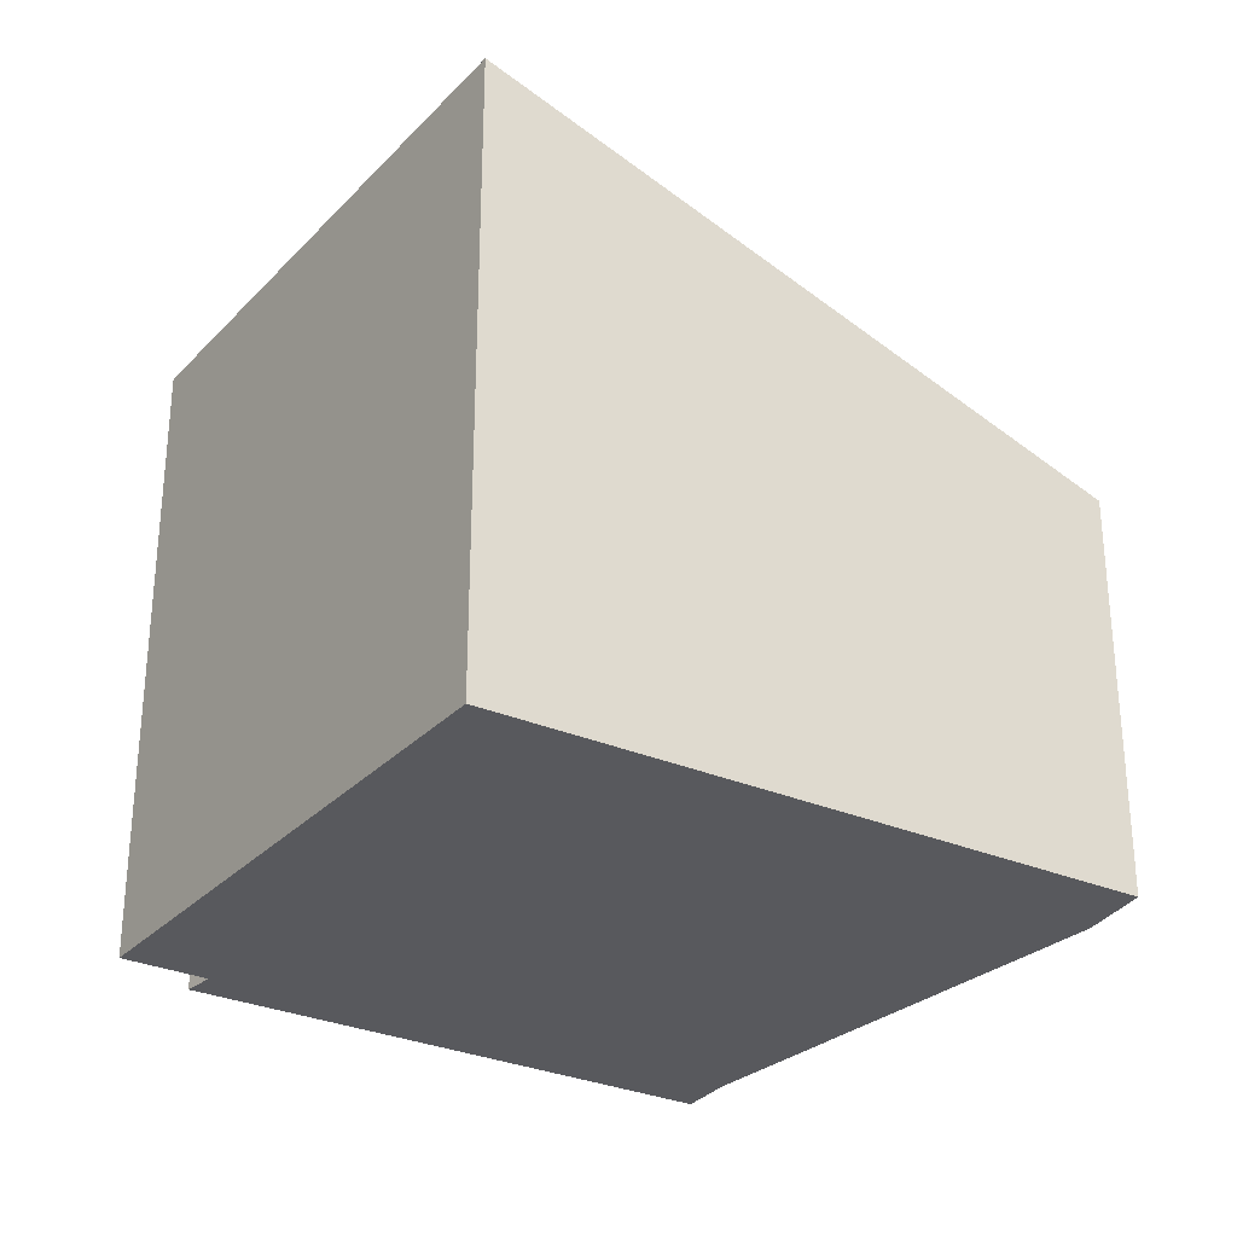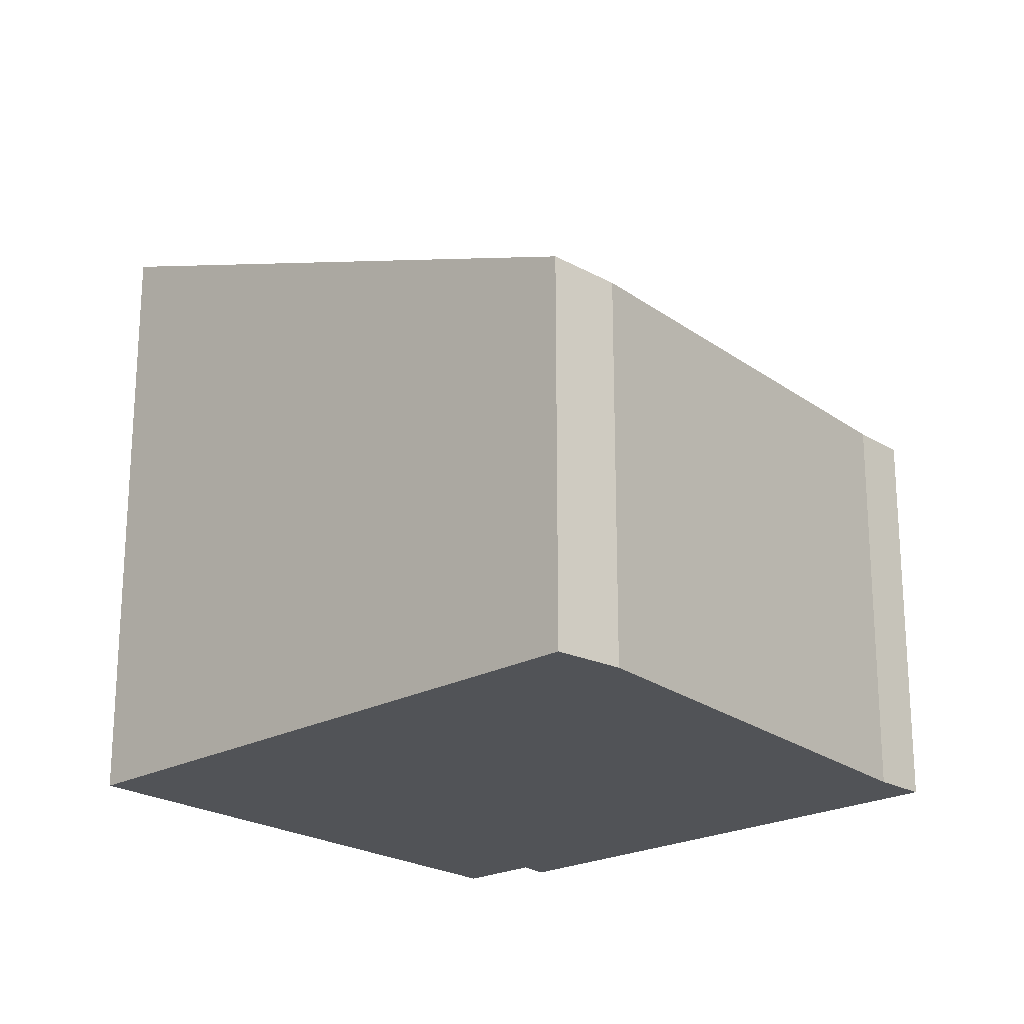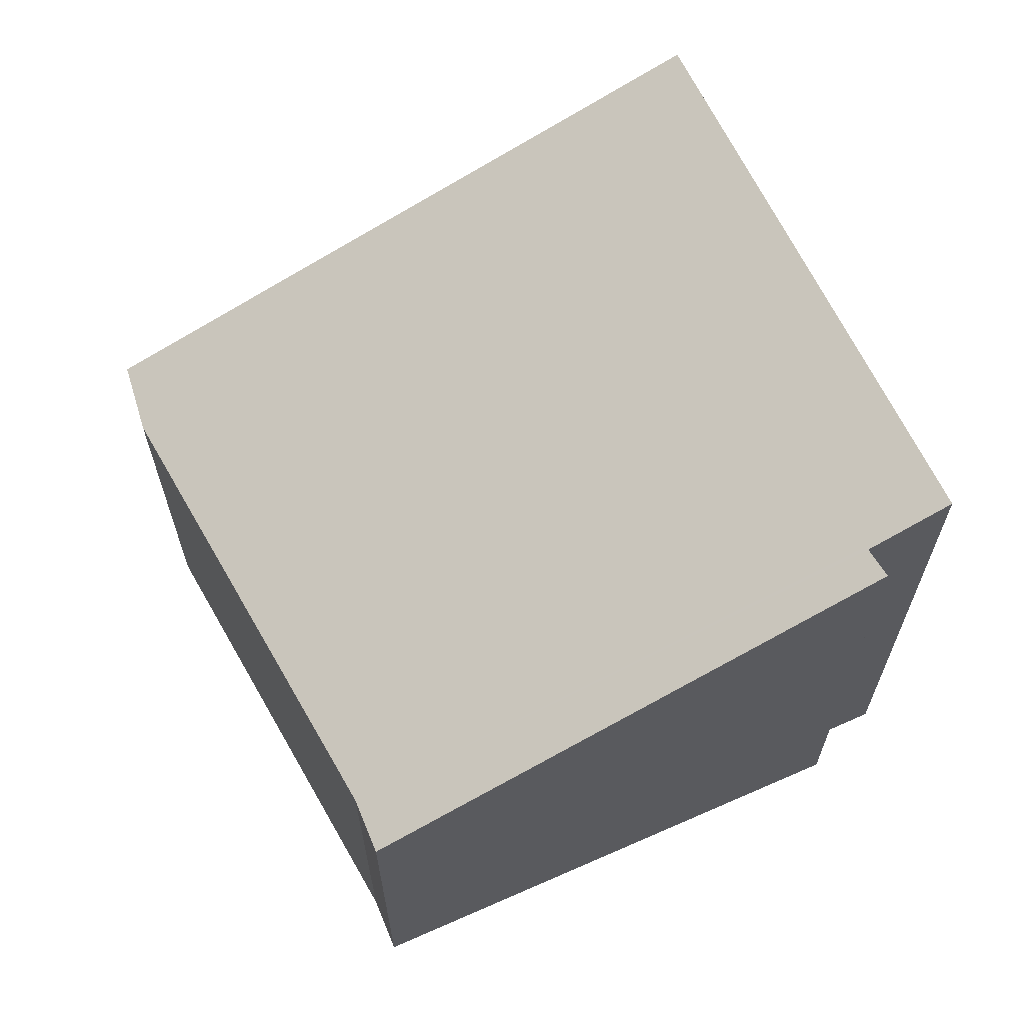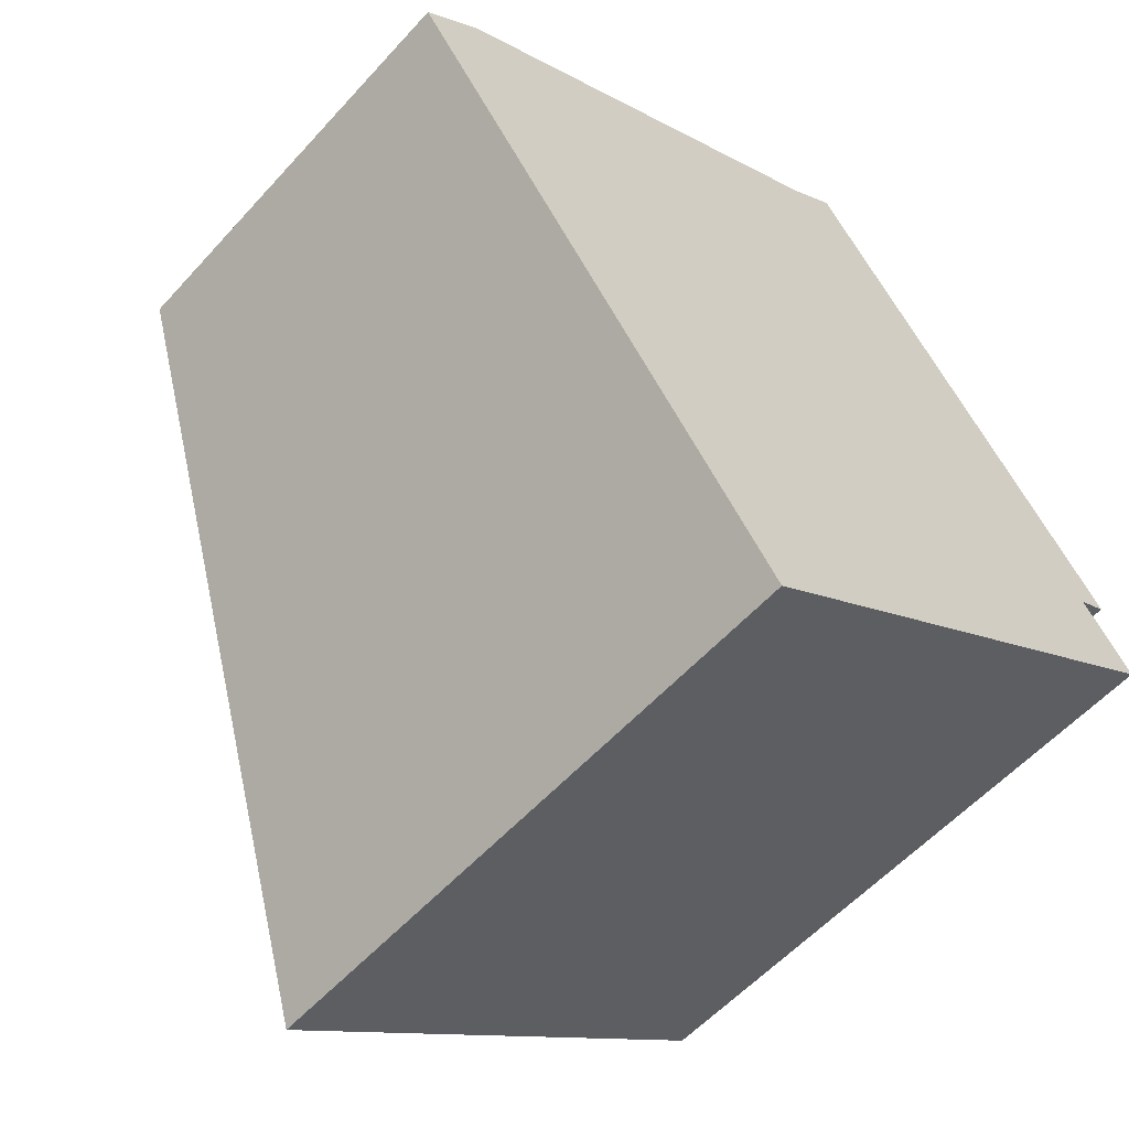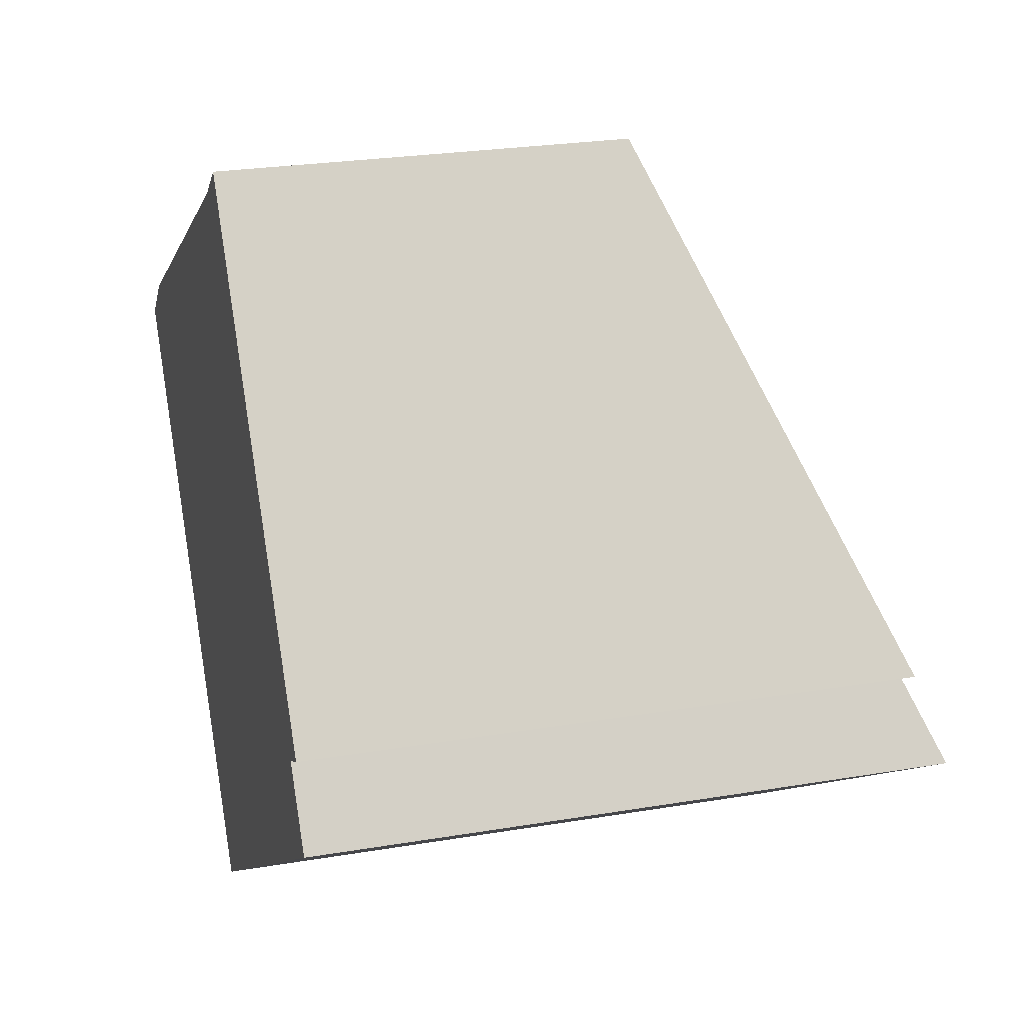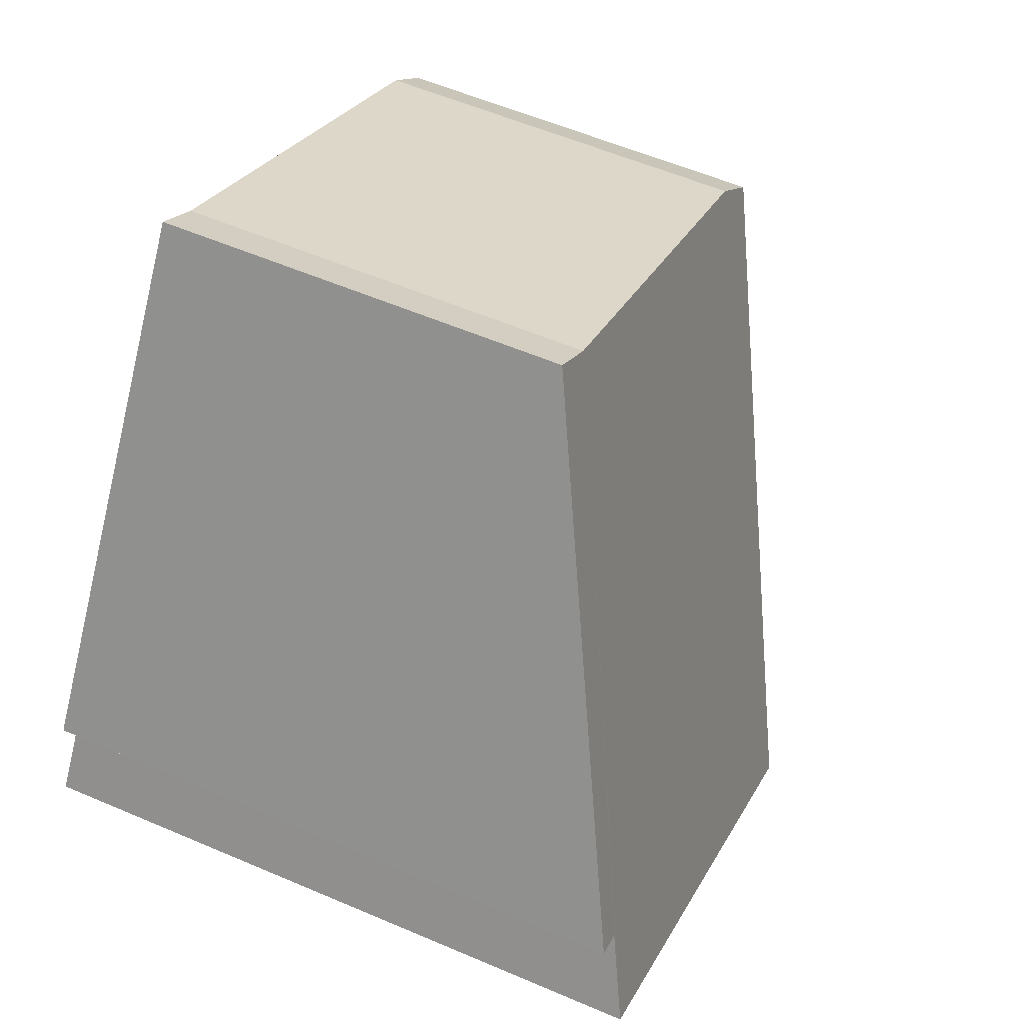
<metadata>
{"format":"obj","ext":"obj","renderer":"f3d","projection":"perspective","resolution":1024,"background":"white","views":[{"elev":-29.9,"azim":-158.2,"up":"+Y"},{"elev":-21.8,"azim":-82.3,"up":"+Y"},{"elev":66.0,"azim":30.6,"up":"+Y"},{"elev":-56.2,"azim":-41.3,"up":"+Z"},{"elev":25.1,"azim":74.7,"up":"+Z"},{"elev":57.0,"azim":114.1,"up":"+Z"}]}
</metadata>
<code>
v  4.719 3.3 -0.67
v  4.557 3.294 -0.756
v  2.939 2.239 1.82
v  0.3 2.185 0.274
v  2.147 3.469 -2.939
v  0 2.208 1.352e-16
v  4.838 3.463 -1.153
v  1.151 2.207 0.757
v  2.681 2.246 1.626
v  0.3 -1.678e-17 0.274
v  2.681 -9.956e-17 1.626
v  1.151 -4.635e-17 0.757
v  2.939 -1.114e-16 1.82
v  0 0 0
v  4.719 4.103e-17 -0.67
v  4.838 7.06e-17 -1.153
v  4.557 4.629e-17 -0.756
v  2.147 1.8e-16 -2.939
g defaultobject
f 1 2 3
f 4 5 6
f 5 4 7
f 7 4 8
f 7 8 9
f 7 9 2
f 2 9 3
f 10 8 4
f 8 10 9
f 9 10 11
f 11 10 12
f 11 3 9
f 3 11 13
f 14 4 6
f 4 14 10
f 3 15 1
f 15 3 13
f 2 16 7
f 16 2 17
f 15 2 1
f 2 15 17
f 7 18 5
f 18 7 16
f 18 6 5
f 6 18 14
f 13 17 15
f 17 18 16
f 18 17 13
f 18 13 11
f 18 11 12
f 18 12 10
f 18 10 14

</code>
